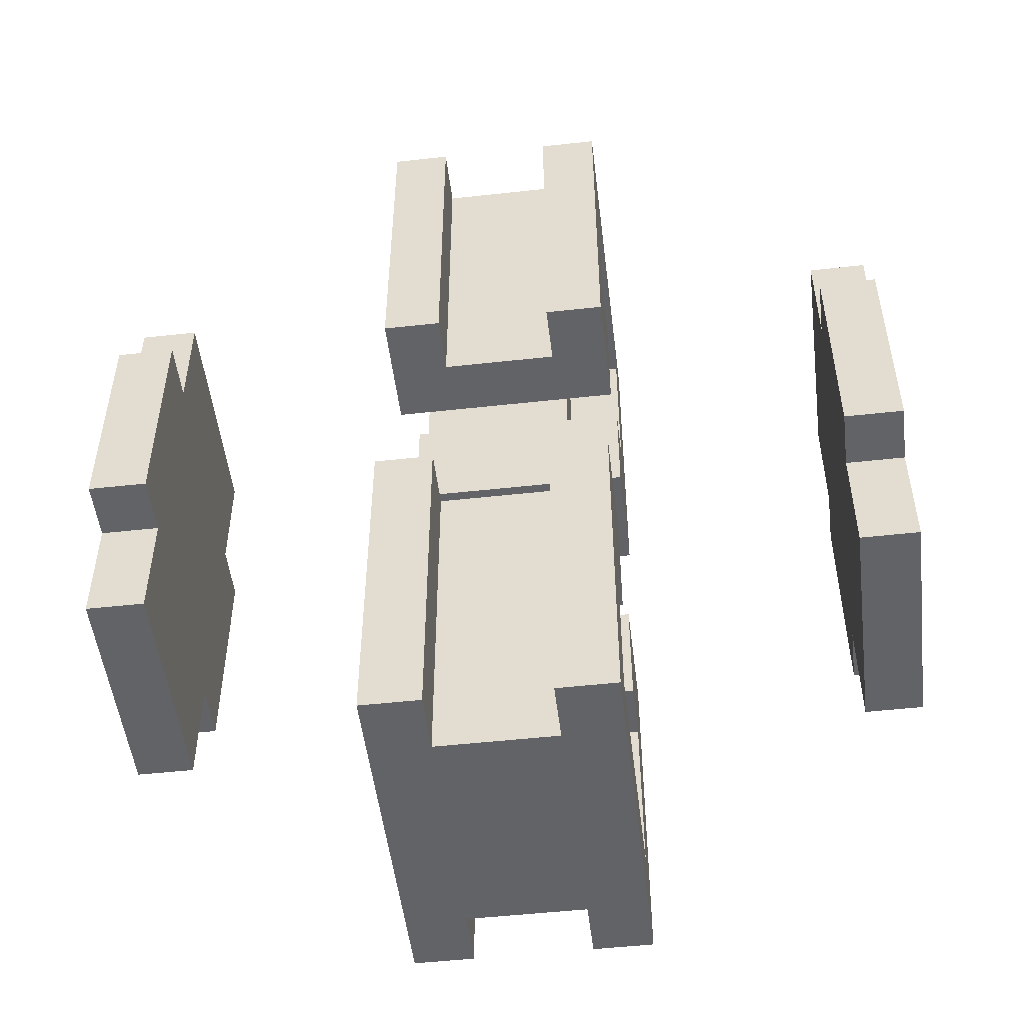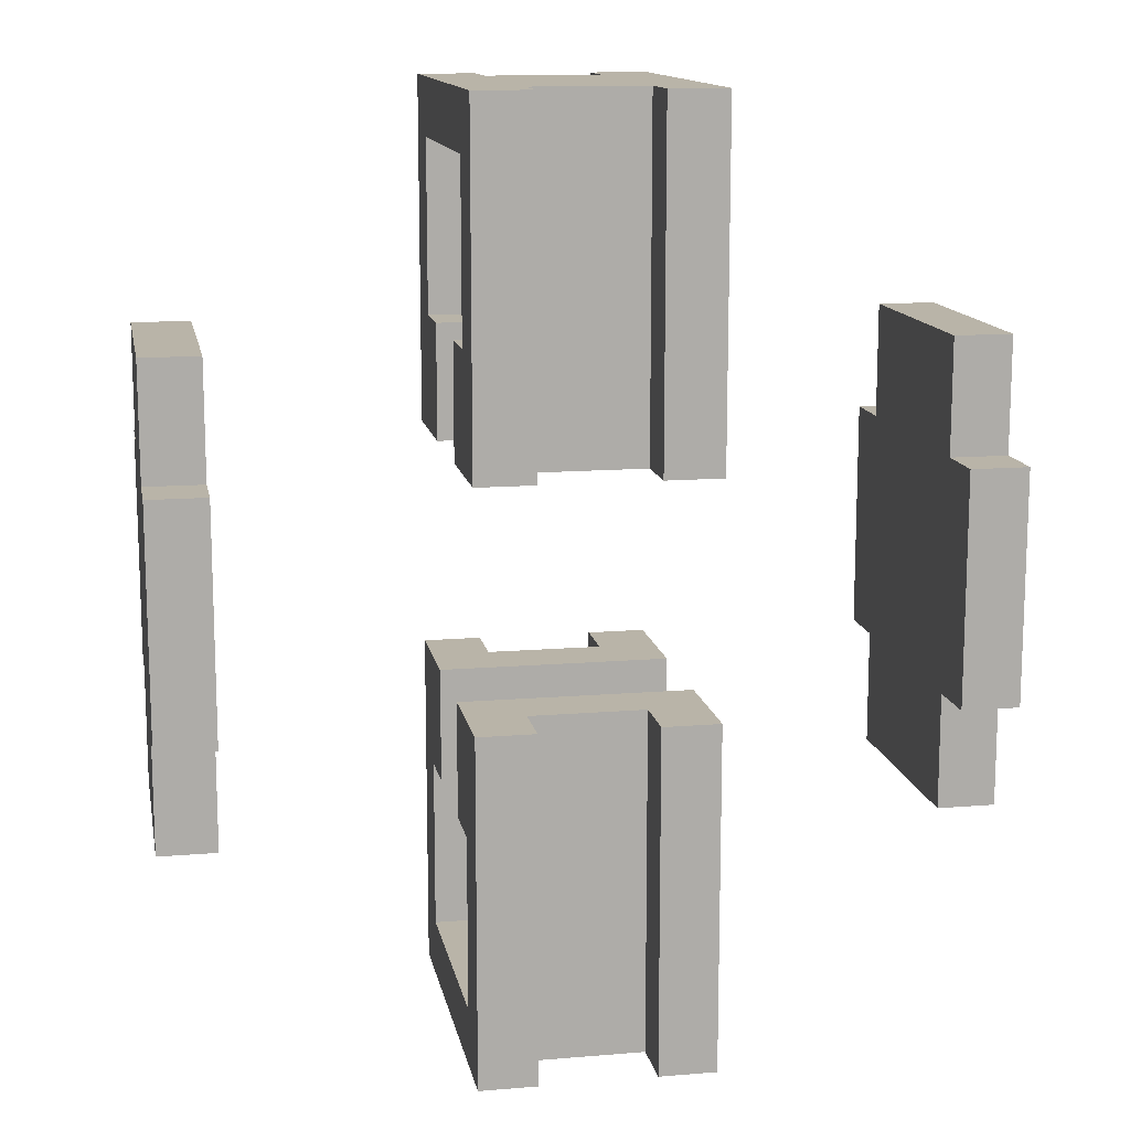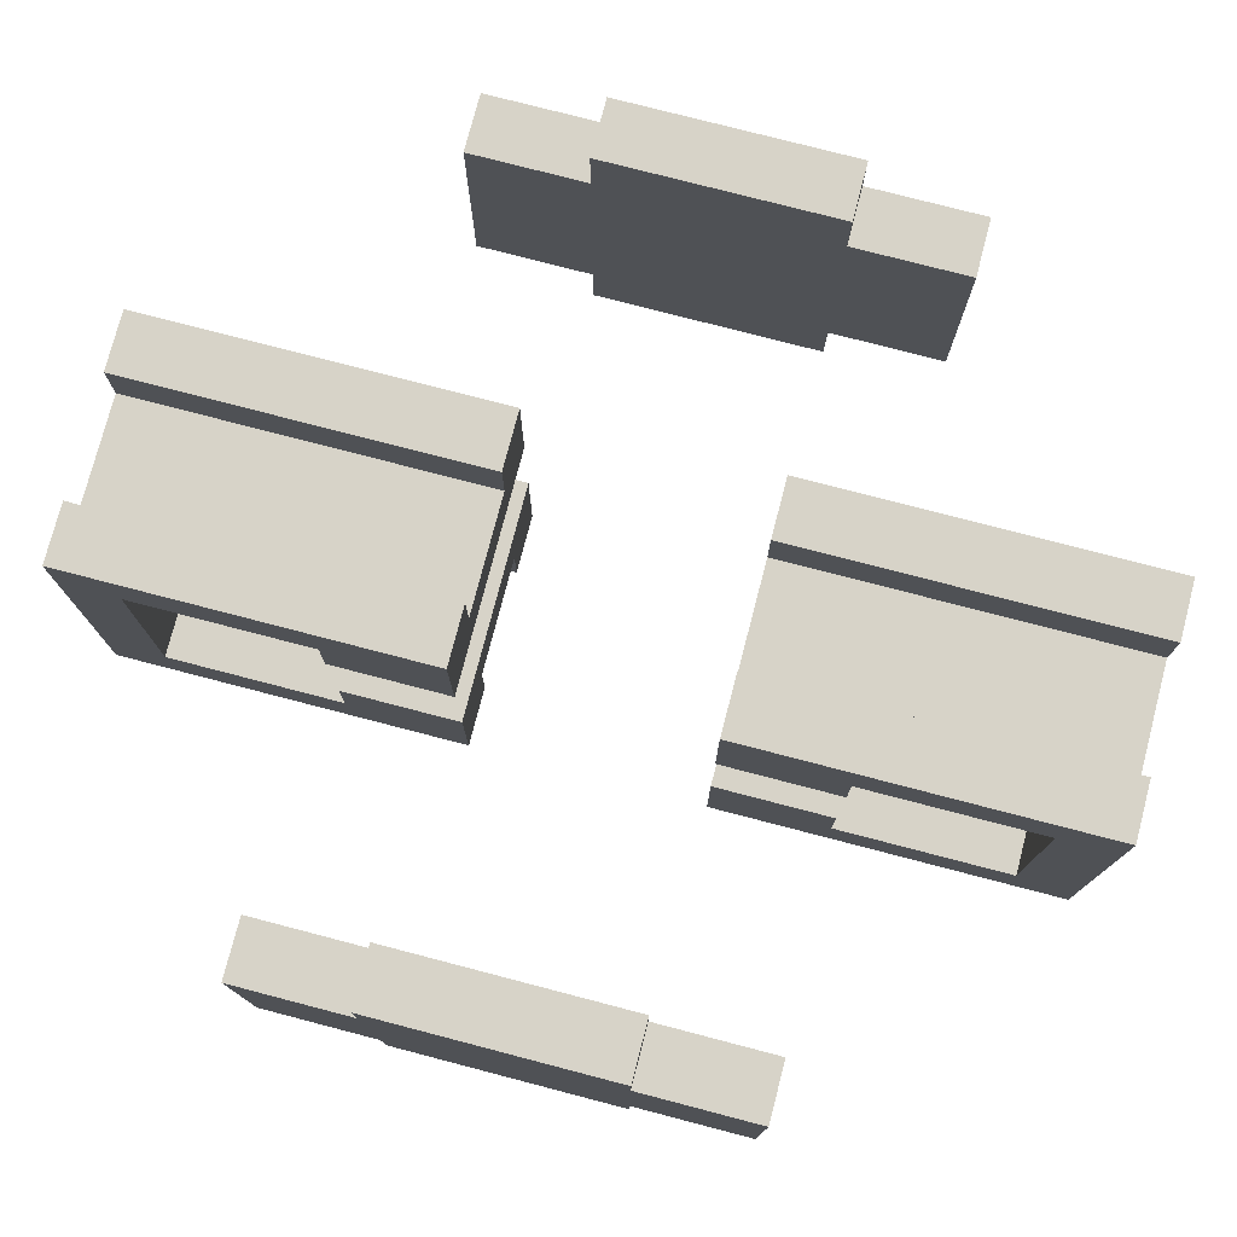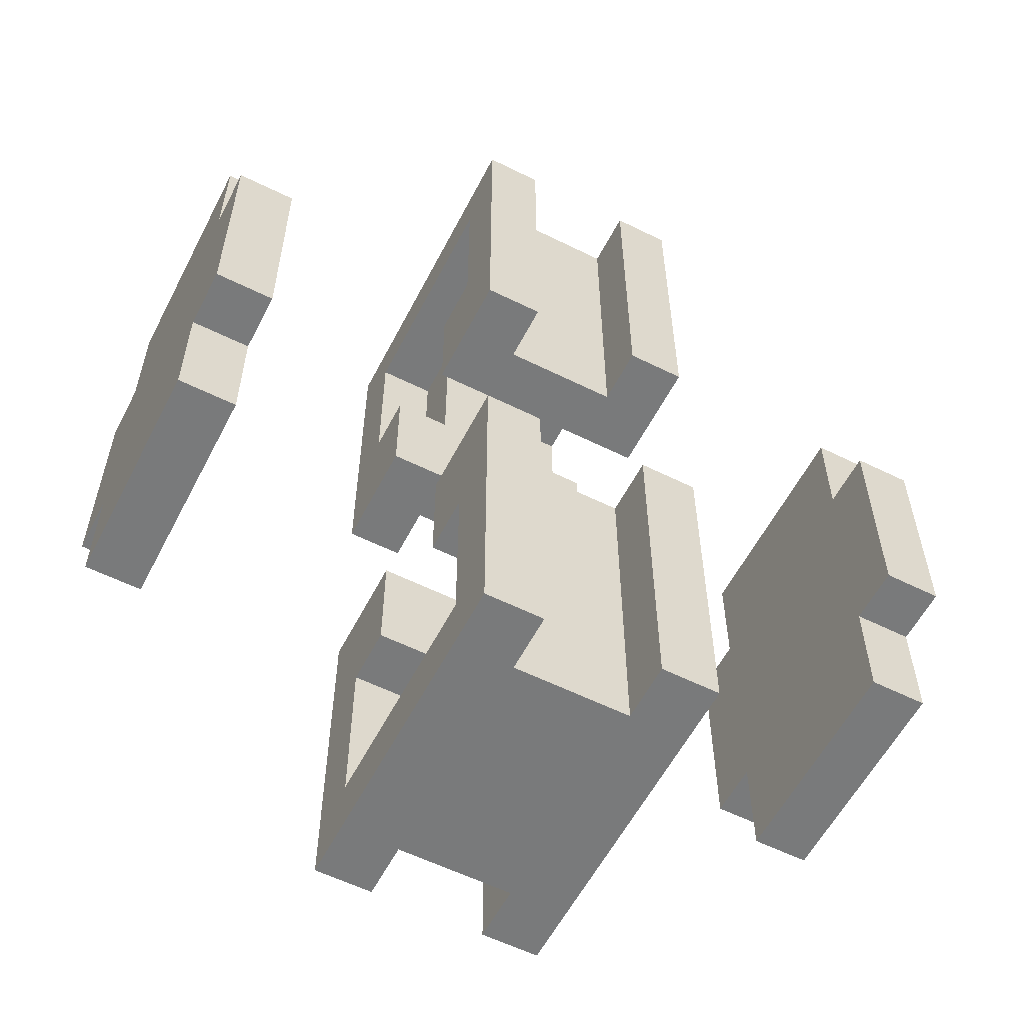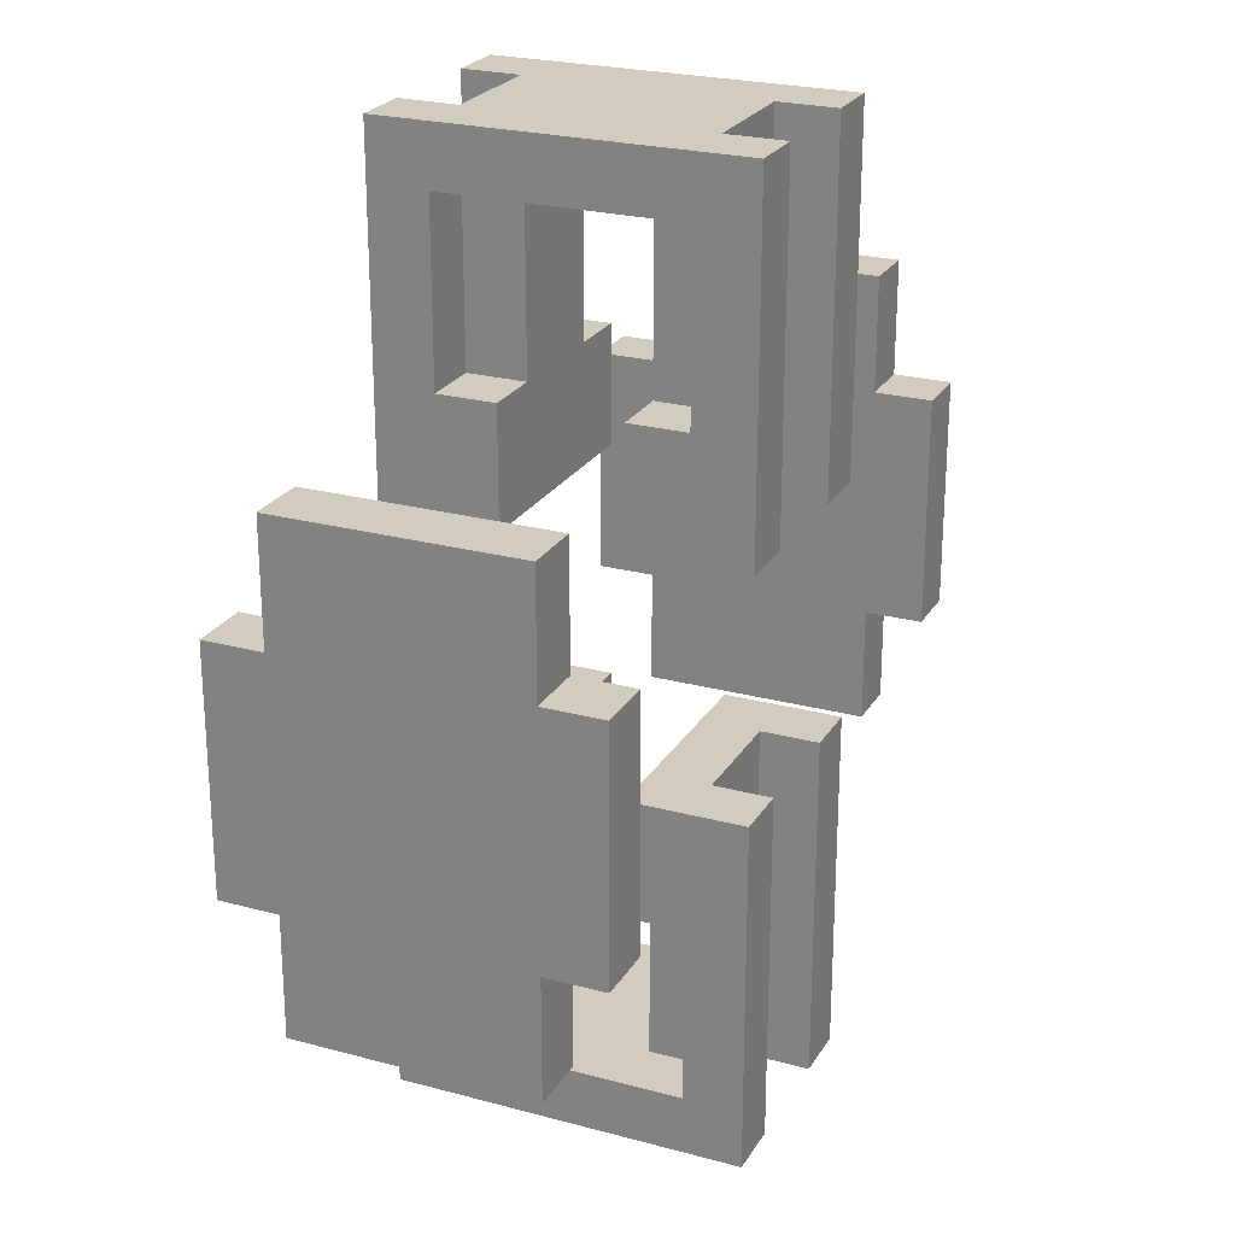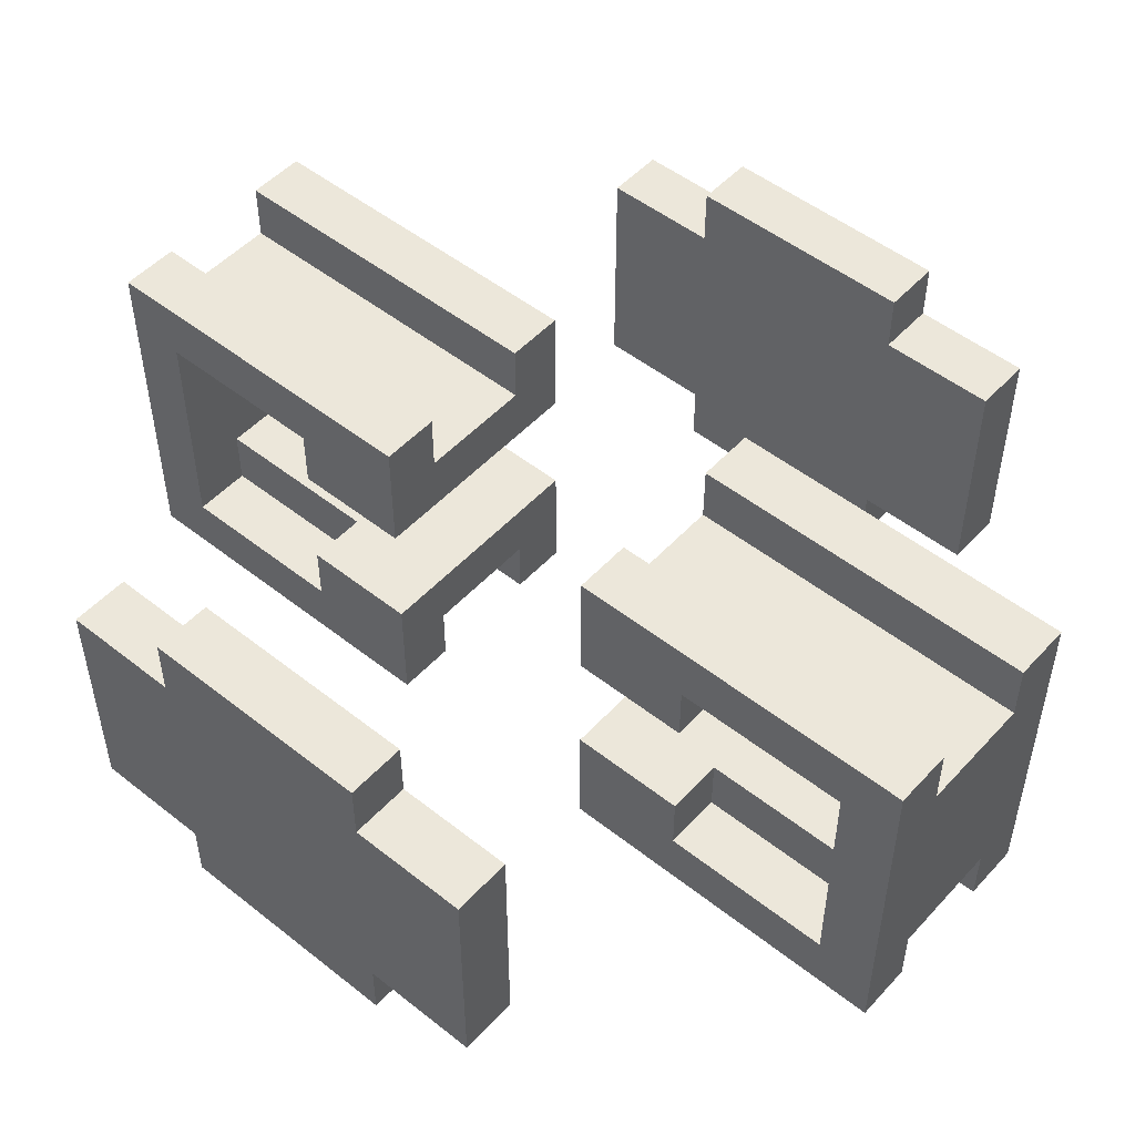
<metadata>
{"format":"obj","ext":"obj","renderer":"f3d","projection":"perspective","resolution":1024,"background":"white","views":[{"elev":-50.9,"azim":6.9,"up":"+Y"},{"elev":13.3,"azim":169.4,"up":"+Y"},{"elev":77.0,"azim":-75.4,"up":"+Z"},{"elev":-58.0,"azim":152.8,"up":"+Y"},{"elev":24.2,"azim":-66.0,"up":"+Y"},{"elev":50.6,"azim":130.8,"up":"+Z"}]}
</metadata>
<code>
g 绿色强光
v -7 16 2
v -7 16 -2
v -7 18 3
v -7 18 2
v -7 18 -2
v -7 18 -3
v -7 22 3
v -7 22 2
v -7 22 -2
v -7 22 -3
v -7 24 2
v -7 24 -2
v -2 12 3
v -2 12 -3
v -2 13 2
v -2 13 -2
v -2 16 2
v -2 16 1
v -2 16 -1
v -2 16 -2
v -2 18 3
v -2 18 1
v -2 18 -1
v -2 18 -3
v -2 22 3
v -2 22 1
v -2 22 -1
v -2 22 -3
v -2 24 2
v -2 24 1
v -2 24 -1
v -2 24 -2
v -2 27 2
v -2 27 -2
v -2 28 3
v -2 28 -3
v -1 13 2
v -1 13 1
v -1 13 -1
v -1 13 -2
v -1 16 2
v -1 16 1
v -1 16 -1
v -1 16 -2
v -1 24 2
v -1 24 1
v -1 24 -1
v -1 24 -2
v -1 27 2
v -1 27 1
v -1 27 -1
v -1 27 -2
v 1 12 3
v 1 12 2
v 1 12 -2
v 1 12 -3
v 1 18 3
v 1 18 2
v 1 18 -2
v 1 18 -3
v 1 22 3
v 1 22 2
v 1 22 -2
v 1 22 -3
v 1 28 3
v 1 28 2
v 1 28 -2
v 1 28 -3
v 6 16 2
v 6 16 -2
v 6 18 3
v 6 18 2
v 6 18 -2
v 6 18 -3
v 6 22 3
v 6 22 2
v 6 22 -2
v 6 22 -3
v 6 24 2
v 6 24 -2
v -6 16 2
v -6 16 -2
v -6 18 3
v -6 18 2
v -6 18 -2
v -6 18 -3
v -6 22 3
v -6 22 2
v -6 22 -2
v -6 22 -3
v -6 24 2
v -6 24 -2
v -1 12 3
v -1 12 2
v -1 12 -2
v -1 12 -3
v -1 18 3
v -1 18 2
v -1 18 -2
v -1 18 -3
v -1 22 3
v -1 22 2
v -1 22 -2
v -1 22 -3
v -1 28 3
v -1 28 2
v -1 28 -2
v -1 28 -3
v 1 13 2
v 1 13 1
v 1 13 -1
v 1 13 -2
v 1 16 2
v 1 16 1
v 1 16 -1
v 1 16 -2
v 1 24 2
v 1 24 1
v 1 24 -1
v 1 24 -2
v 1 27 2
v 1 27 1
v 1 27 -1
v 1 27 -2
v 2 12 3
v 2 12 -3
v 2 13 2
v 2 13 -2
v 2 16 2
v 2 16 1
v 2 16 -1
v 2 16 -2
v 2 18 3
v 2 18 1
v 2 18 -1
v 2 18 -3
v 2 22 3
v 2 22 1
v 2 22 -1
v 2 22 -3
v 2 24 2
v 2 24 1
v 2 24 -1
v 2 24 -2
v 2 27 2
v 2 27 -2
v 2 28 3
v 2 28 -3
v 7 16 2
v 7 16 -2
v 7 18 3
v 7 18 2
v 7 18 -2
v 7 18 -3
v 7 22 3
v 7 22 2
v 7 22 -2
v 7 22 -3
v 7 24 2
v 7 24 -2
v -7 18 3
v -7 22 3
v -6 18 3
v -6 22 3
v -2 12 3
v -2 18 3
v -2 22 3
v -2 28 3
v -1 12 3
v -1 18 3
v -1 22 3
v -1 28 3
v 1 12 3
v 1 18 3
v 1 22 3
v 1 28 3
v 2 12 3
v 2 18 3
v 2 22 3
v 2 28 3
v 6 18 3
v 6 22 3
v 7 18 3
v 7 22 3
v -7 16 2
v -7 18 2
v -7 22 2
v -7 24 2
v -6 16 2
v -6 18 2
v -6 22 2
v -6 24 2
v -1 12 2
v -1 18 2
v -1 22 2
v -1 28 2
v 1 12 2
v 1 18 2
v 1 22 2
v 1 28 2
v 6 16 2
v 6 18 2
v 6 22 2
v 6 24 2
v 7 16 2
v 7 18 2
v 7 22 2
v 7 24 2
v -2 16 -1
v -2 18 -1
v -2 22 -1
v -2 24 -1
v -1 13 -1
v -1 16 -1
v -1 24 -1
v -1 27 -1
v 1 13 -1
v 1 16 -1
v 1 24 -1
v 1 27 -1
v 2 16 -1
v 2 18 -1
v 2 22 -1
v 2 24 -1
v -2 13 -2
v -2 16 -2
v -2 24 -2
v -2 27 -2
v -1 13 -2
v -1 16 -2
v -1 24 -2
v -1 27 -2
v 1 13 -2
v 1 16 -2
v 1 24 -2
v 1 27 -2
v 2 13 -2
v 2 16 -2
v 2 24 -2
v 2 27 -2
v -2 13 2
v -2 16 2
v -2 24 2
v -2 27 2
v -1 13 2
v -1 16 2
v -1 24 2
v -1 27 2
v 1 13 2
v 1 16 2
v 1 24 2
v 1 27 2
v 2 13 2
v 2 16 2
v 2 24 2
v 2 27 2
v -2 16 1
v -2 18 1
v -2 22 1
v -2 24 1
v -1 13 1
v -1 16 1
v -1 24 1
v -1 27 1
v 1 13 1
v 1 16 1
v 1 24 1
v 1 27 1
v 2 16 1
v 2 18 1
v 2 22 1
v 2 24 1
v -7 16 -2
v -7 18 -2
v -7 22 -2
v -7 24 -2
v -6 16 -2
v -6 18 -2
v -6 22 -2
v -6 24 -2
v -1 12 -2
v -1 18 -2
v -1 22 -2
v -1 28 -2
v 1 12 -2
v 1 18 -2
v 1 22 -2
v 1 28 -2
v 6 16 -2
v 6 18 -2
v 6 22 -2
v 6 24 -2
v 7 16 -2
v 7 18 -2
v 7 22 -2
v 7 24 -2
v -7 18 -3
v -7 22 -3
v -6 18 -3
v -6 22 -3
v -2 12 -3
v -2 18 -3
v -2 22 -3
v -2 28 -3
v -1 12 -3
v -1 18 -3
v -1 22 -3
v -1 28 -3
v 1 12 -3
v 1 18 -3
v 1 22 -3
v 1 28 -3
v 2 12 -3
v 2 18 -3
v 2 22 -3
v 2 28 -3
v 6 18 -3
v 6 22 -3
v 7 18 -3
v 7 22 -3
v -2 12 3
v -1 12 3
v 1 12 3
v 2 12 3
v -1 12 2
v 1 12 2
v -1 12 -2
v 1 12 -2
v -2 12 -3
v -1 12 -3
v 1 12 -3
v 2 12 -3
v -7 16 2
v -6 16 2
v -2 16 2
v -1 16 2
v 1 16 2
v 2 16 2
v 6 16 2
v 7 16 2
v -2 16 1
v -1 16 1
v 1 16 1
v 2 16 1
v -2 16 -1
v -1 16 -1
v 1 16 -1
v 2 16 -1
v -7 16 -2
v -6 16 -2
v -2 16 -2
v -1 16 -2
v 1 16 -2
v 2 16 -2
v 6 16 -2
v 7 16 -2
v -7 18 3
v -6 18 3
v 6 18 3
v 7 18 3
v -7 18 2
v -6 18 2
v 6 18 2
v 7 18 2
v -7 18 -2
v -6 18 -2
v 6 18 -2
v 7 18 -2
v -7 18 -3
v -6 18 -3
v 6 18 -3
v 7 18 -3
v -2 22 3
v -1 22 3
v 1 22 3
v 2 22 3
v -1 22 2
v 1 22 2
v -2 22 1
v 2 22 1
v -2 22 -1
v 2 22 -1
v -1 22 -2
v 1 22 -2
v -2 22 -3
v -1 22 -3
v 1 22 -3
v 2 22 -3
v -2 27 2
v -1 27 2
v 1 27 2
v 2 27 2
v -1 27 1
v 1 27 1
v -1 27 -1
v 1 27 -1
v -2 27 -2
v -1 27 -2
v 1 27 -2
v 2 27 -2
v -2 13 2
v -1 13 2
v 1 13 2
v 2 13 2
v -1 13 1
v 1 13 1
v -1 13 -1
v 1 13 -1
v -2 13 -2
v -1 13 -2
v 1 13 -2
v 2 13 -2
v -2 18 3
v -1 18 3
v 1 18 3
v 2 18 3
v -1 18 2
v 1 18 2
v -2 18 1
v 2 18 1
v -2 18 -1
v 2 18 -1
v -1 18 -2
v 1 18 -2
v -2 18 -3
v -1 18 -3
v 1 18 -3
v 2 18 -3
v -7 22 3
v -6 22 3
v 6 22 3
v 7 22 3
v -7 22 2
v -6 22 2
v 6 22 2
v 7 22 2
v -7 22 -2
v -6 22 -2
v 6 22 -2
v 7 22 -2
v -7 22 -3
v -6 22 -3
v 6 22 -3
v 7 22 -3
v -7 24 2
v -6 24 2
v -2 24 2
v -1 24 2
v 1 24 2
v 2 24 2
v 6 24 2
v 7 24 2
v -2 24 1
v -1 24 1
v 1 24 1
v 2 24 1
v -2 24 -1
v -1 24 -1
v 1 24 -1
v 2 24 -1
v -7 24 -2
v -6 24 -2
v -2 24 -2
v -1 24 -2
v 1 24 -2
v 2 24 -2
v 6 24 -2
v 7 24 -2
v -2 28 3
v -1 28 3
v 1 28 3
v 2 28 3
v -1 28 2
v 1 28 2
v -1 28 -2
v 1 28 -2
v -2 28 -3
v -1 28 -3
v 1 28 -3
v 2 28 -3
f 4 2 1
f 5 2 4
f 7 4 3
f 7 6 5
f 7 5 4
f 8 6 7
f 9 6 8
f 10 6 9
f 11 9 8
f 12 9 11
f 15 14 13
f 16 14 15
f 17 15 13
f 20 14 16
f 21 18 17
f 21 17 13
f 22 18 21
f 23 20 19
f 24 14 20
f 24 20 23
f 29 26 25
f 30 26 29
f 31 28 27
f 32 28 31
f 33 29 25
f 34 28 32
f 35 33 25
f 35 34 33
f 36 28 34
f 36 34 35
f 41 38 37
f 42 38 41
f 43 40 39
f 44 40 43
f 49 46 45
f 50 46 49
f 51 48 47
f 52 48 51
f 57 54 53
f 58 54 57
f 59 56 55
f 60 56 59
f 65 62 61
f 66 62 65
f 67 64 63
f 68 64 67
f 72 70 69
f 73 70 72
f 75 72 71
f 75 74 73
f 75 73 72
f 76 74 75
f 77 74 76
f 78 74 77
f 79 77 76
f 80 77 79
f 81 82 84
f 84 82 85
f 83 84 87
f 85 86 87
f 84 85 87
f 87 86 88
f 88 86 89
f 89 86 90
f 88 89 91
f 91 89 92
f 93 94 97
f 97 94 98
f 95 96 99
f 99 96 100
f 101 102 105
f 105 102 106
f 103 104 107
f 107 104 108
f 109 110 113
f 113 110 114
f 111 112 115
f 115 112 116
f 117 118 121
f 121 118 122
f 119 120 123
f 123 120 124
f 125 126 127
f 127 126 128
f 125 127 129
f 128 126 132
f 129 130 133
f 125 129 133
f 133 130 134
f 131 132 135
f 132 126 136
f 135 132 136
f 137 138 141
f 141 138 142
f 139 140 143
f 143 140 144
f 137 141 145
f 144 140 146
f 137 145 147
f 145 146 147
f 146 140 148
f 147 146 148
f 149 150 152
f 152 150 153
f 151 152 155
f 153 154 155
f 152 153 155
f 155 154 156
f 156 154 157
f 157 154 158
f 156 157 159
f 159 157 160
f 163 162 161
f 164 162 163
f 169 166 165
f 170 166 169
f 171 168 167
f 172 168 171
f 177 174 173
f 178 174 177
f 179 176 175
f 180 176 179
f 183 182 181
f 184 182 183
f 189 186 185
f 190 186 189
f 191 188 187
f 192 188 191
f 197 194 193
f 198 194 197
f 199 196 195
f 200 196 199
f 205 202 201
f 206 202 205
f 207 204 203
f 208 204 207
f 214 210 209
f 215 212 211
f 217 214 213
f 218 210 214
f 218 214 217
f 219 216 215
f 219 215 211
f 220 216 219
f 221 210 218
f 222 210 221
f 223 219 211
f 224 219 223
f 229 226 225
f 230 226 229
f 231 228 227
f 232 228 231
f 237 234 233
f 238 234 237
f 239 236 235
f 240 236 239
f 241 242 245
f 245 242 246
f 243 244 247
f 247 244 248
f 249 250 253
f 253 250 254
f 251 252 255
f 255 252 256
f 257 258 262
f 259 260 263
f 261 262 265
f 262 258 266
f 265 262 266
f 263 264 267
f 259 263 267
f 267 264 268
f 266 258 269
f 269 258 270
f 259 267 271
f 271 267 272
f 273 274 277
f 277 274 278
f 275 276 279
f 279 276 280
f 281 282 285
f 285 282 286
f 283 284 287
f 287 284 288
f 289 290 293
f 293 290 294
f 291 292 295
f 295 292 296
f 297 298 299
f 299 298 300
f 301 302 305
f 305 302 306
f 303 304 307
f 307 304 308
f 309 310 313
f 313 310 314
f 311 312 315
f 315 312 316
f 317 318 319
f 319 318 320
f 325 322 321
f 326 324 323
f 327 325 321
f 327 326 325
f 328 324 326
f 328 326 327
f 329 327 321
f 330 327 329
f 331 324 328
f 332 324 331
f 341 336 335
f 342 336 341
f 343 338 337
f 344 338 343
f 349 334 333
f 350 334 349
f 351 346 345
f 352 346 351
f 353 348 347
f 354 348 353
f 355 340 339
f 356 340 355
f 361 358 357
f 362 358 361
f 363 360 359
f 364 360 363
f 369 366 365
f 370 366 369
f 371 368 367
f 372 368 371
f 377 374 373
f 378 376 375
f 379 377 373
f 379 378 377
f 380 376 378
f 380 378 379
f 383 382 381
f 384 382 383
f 385 383 381
f 386 383 385
f 387 382 384
f 388 382 387
f 393 390 389
f 394 392 391
f 395 393 389
f 395 394 393
f 396 392 394
f 396 394 395
f 397 395 389
f 398 395 397
f 399 392 396
f 400 392 399
f 401 402 405
f 403 404 406
f 401 405 407
f 405 406 407
f 406 404 408
f 407 406 408
f 401 407 409
f 409 407 410
f 408 404 411
f 411 404 412
f 413 414 417
f 415 416 418
f 413 417 419
f 417 418 419
f 418 416 420
f 419 418 420
f 421 422 423
f 423 422 424
f 421 423 425
f 425 423 426
f 424 422 427
f 427 422 428
f 429 430 433
f 433 430 434
f 431 432 435
f 435 432 436
f 437 438 441
f 441 438 442
f 439 440 443
f 443 440 444
f 447 448 453
f 453 448 454
f 449 450 455
f 455 450 456
f 445 446 461
f 461 446 462
f 457 458 463
f 463 458 464
f 459 460 465
f 465 460 466
f 451 452 467
f 467 452 468
f 469 470 473
f 471 472 474
f 469 473 475
f 473 474 475
f 474 472 476
f 475 474 476
f 469 475 477
f 477 475 478
f 476 472 479
f 479 472 480

</code>
